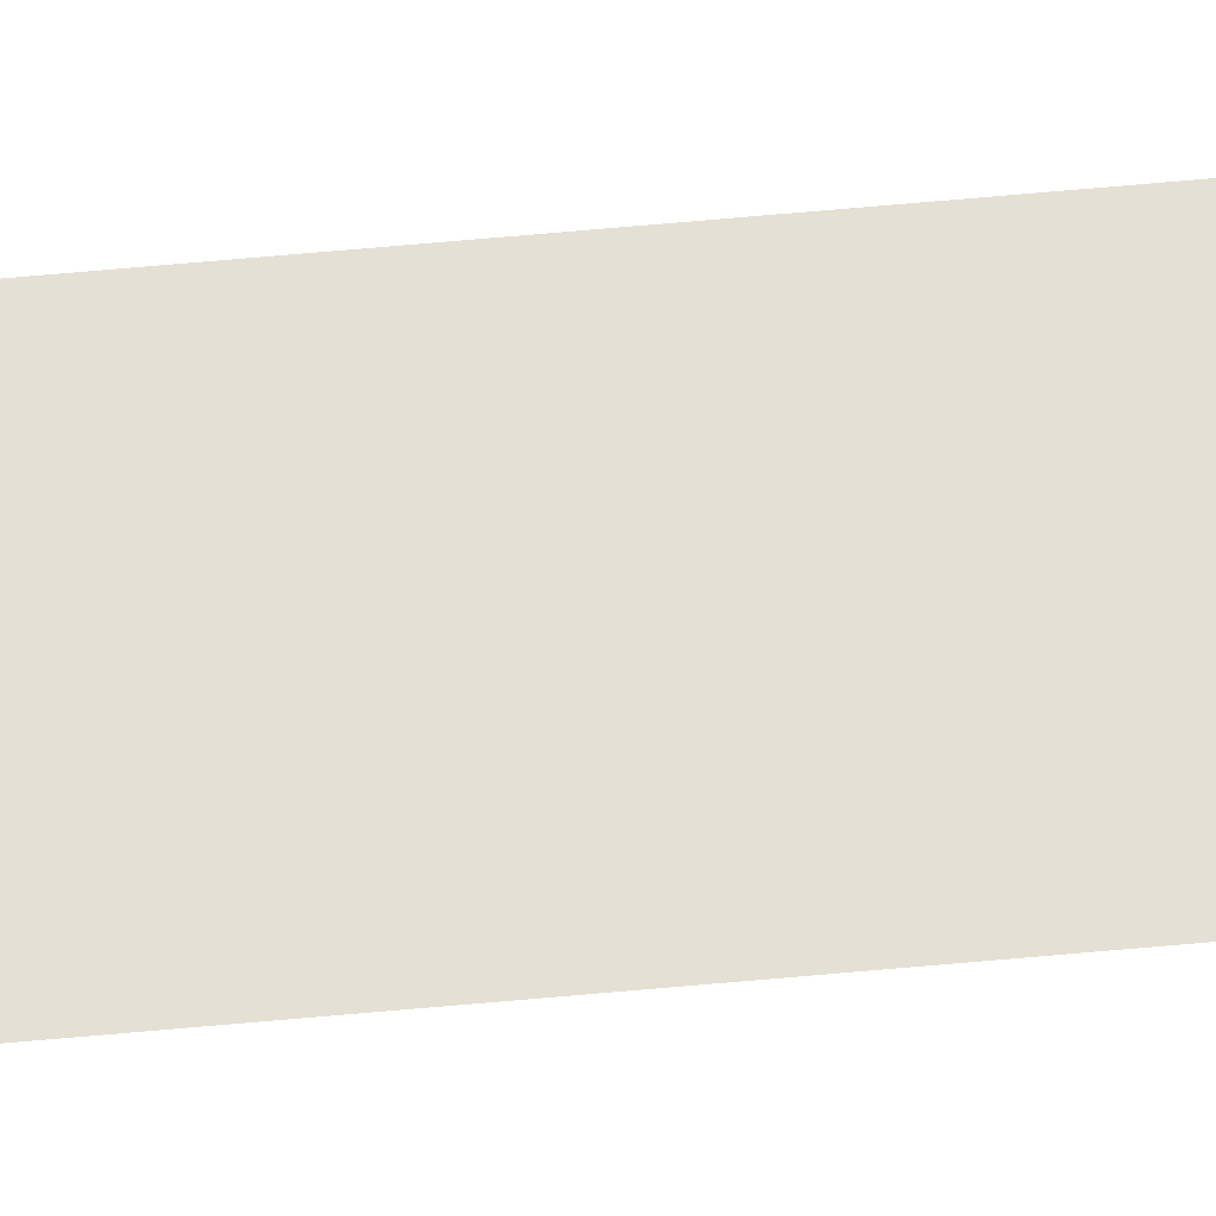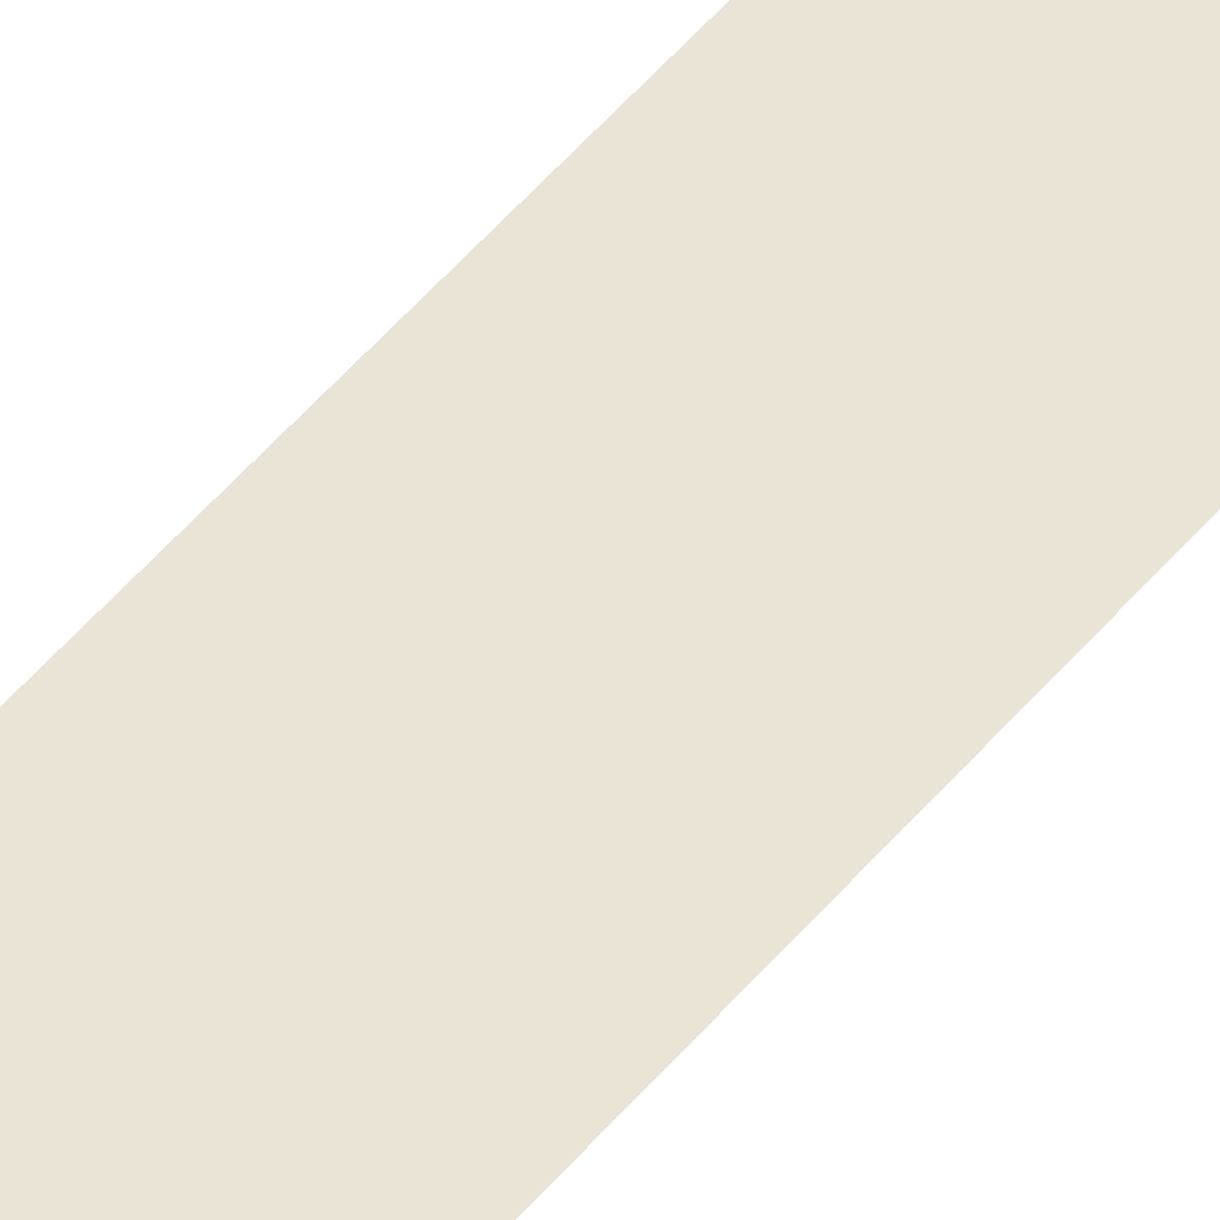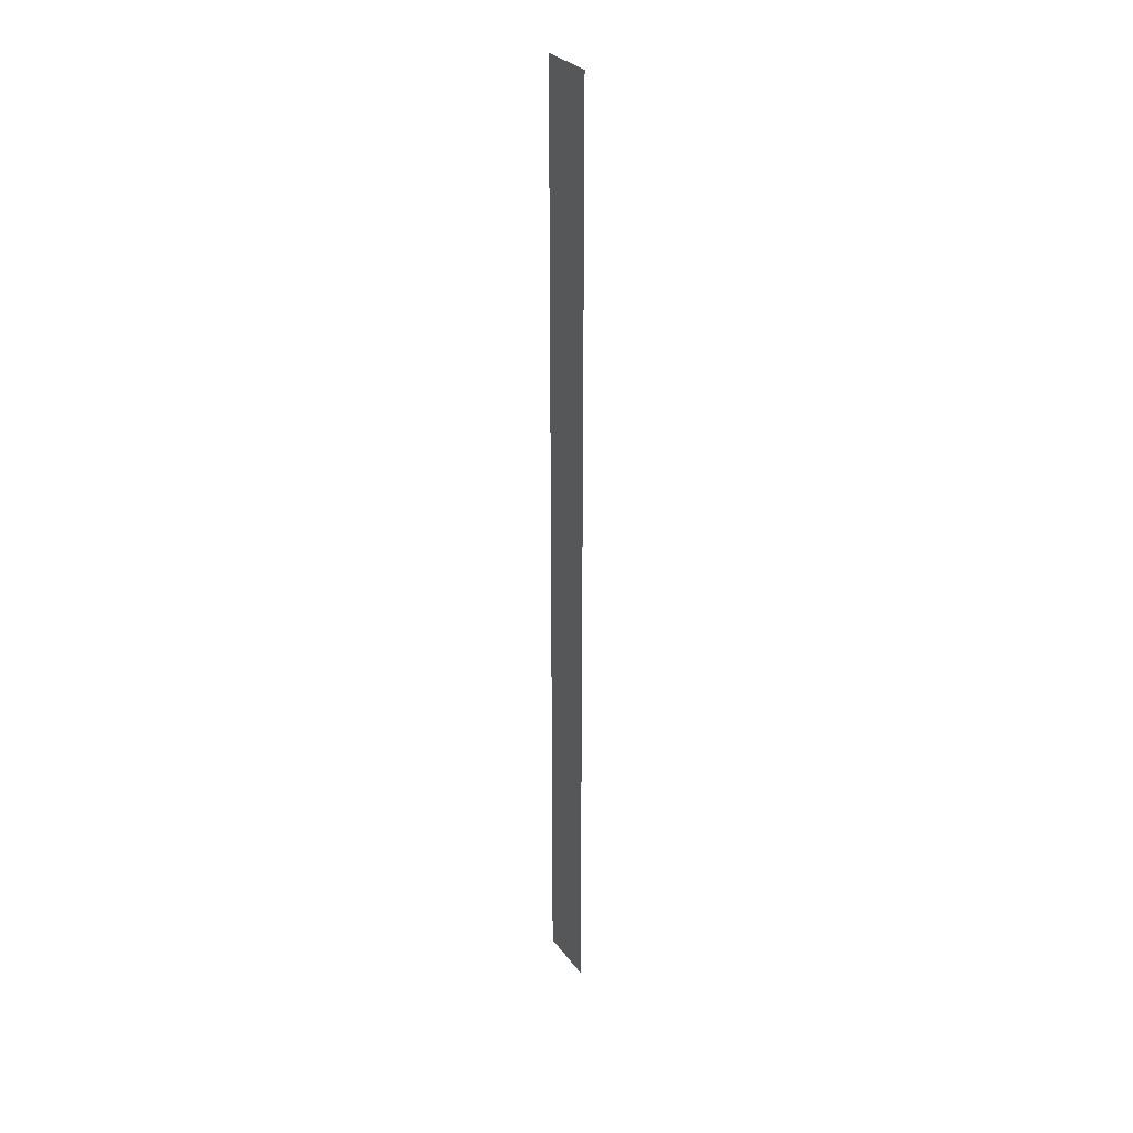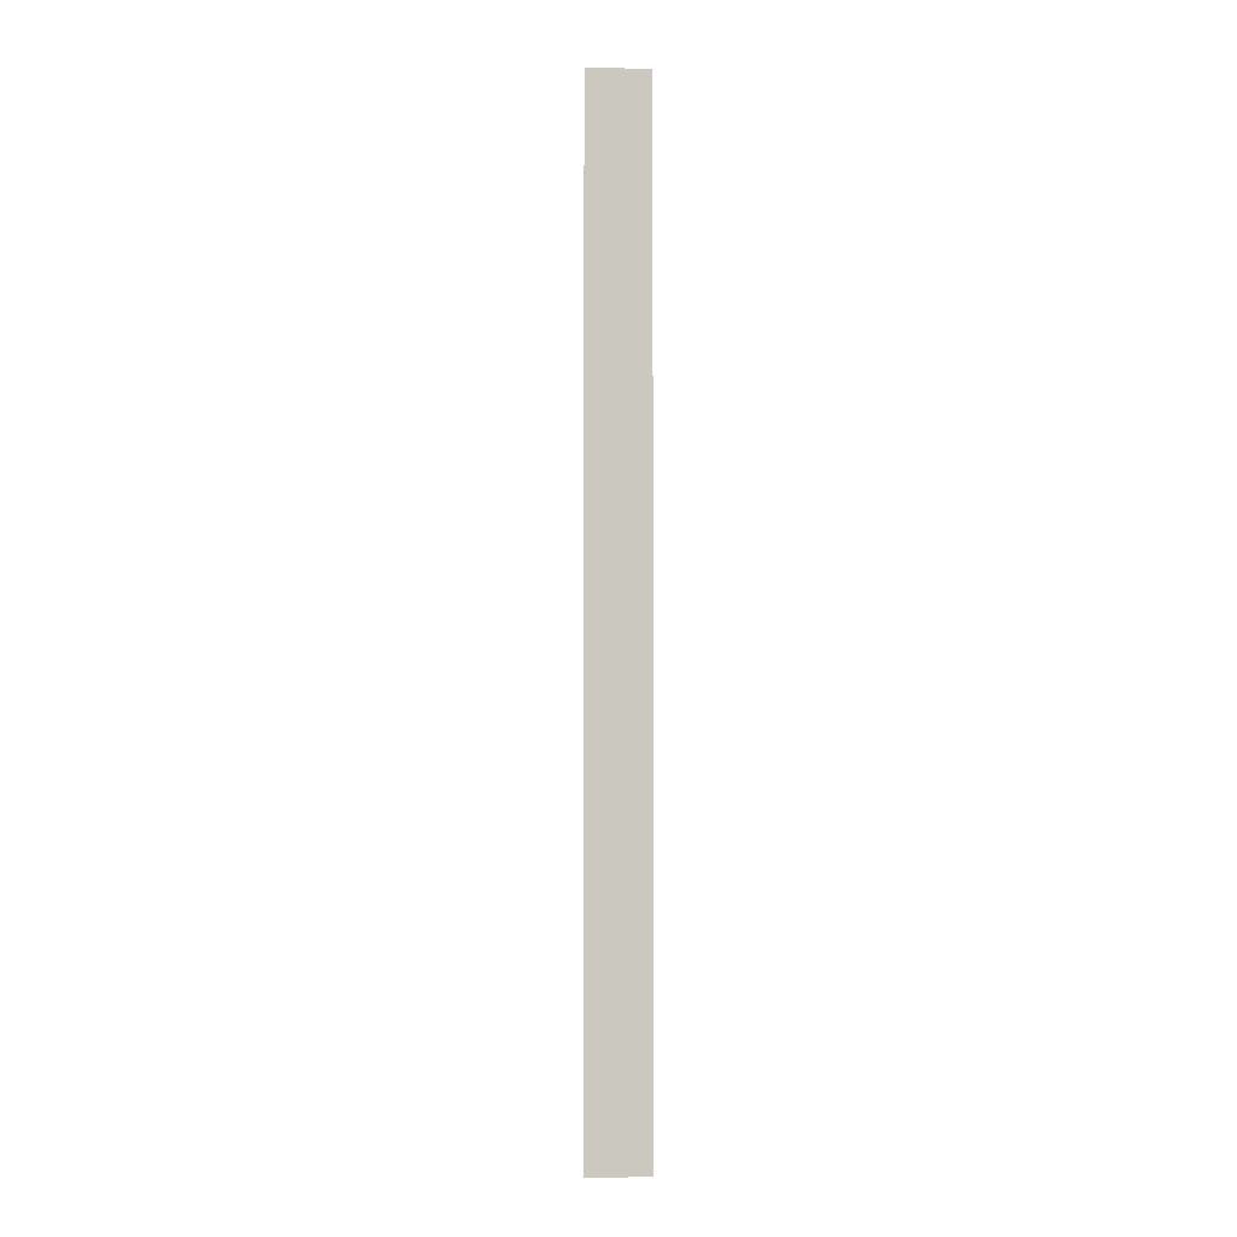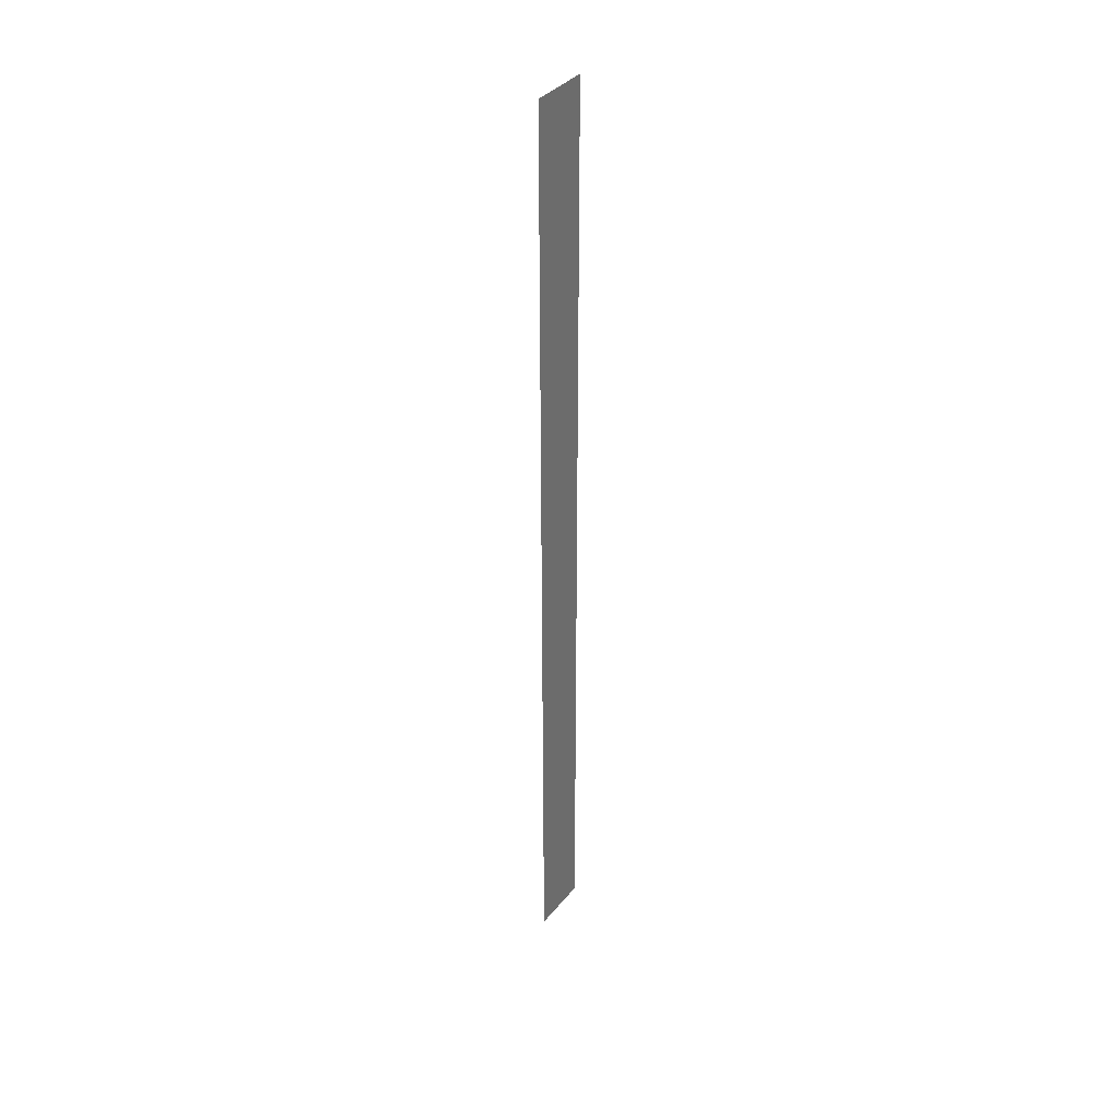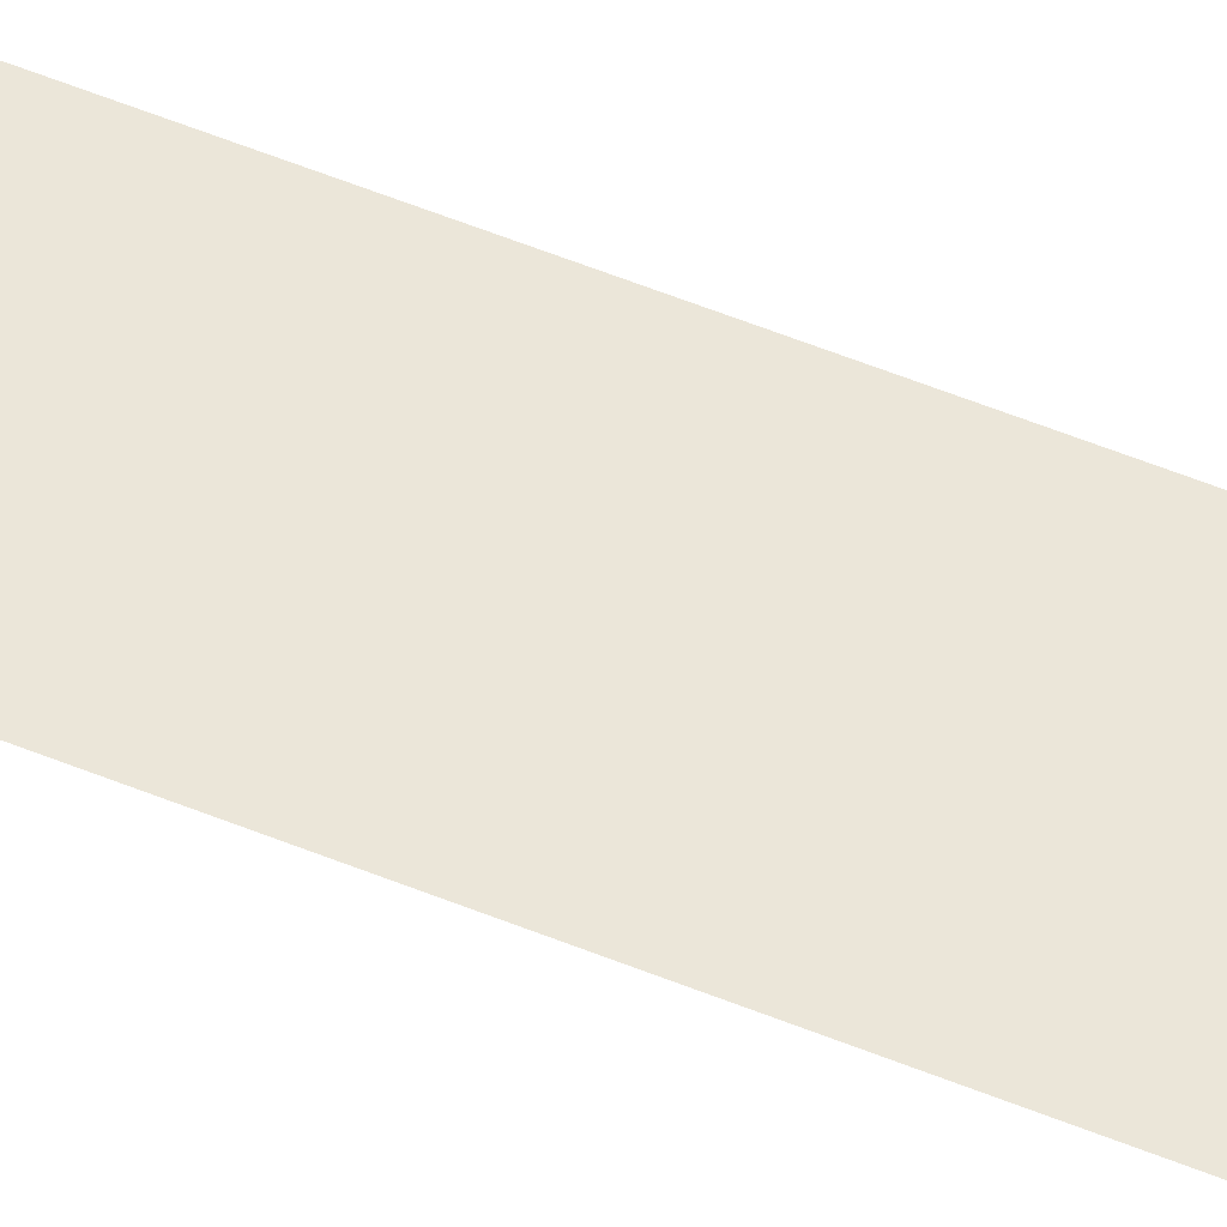
<metadata>
{"format":"obj","ext":"obj","renderer":"f3d","projection":"perspective","resolution":1024,"background":"white","views":[{"elev":66.1,"azim":-95.2,"up":"+Y"},{"elev":43.8,"azim":-145.0,"up":"+Y"},{"elev":30.0,"azim":60.4,"up":"+Z"},{"elev":-1.7,"azim":176.0,"up":"+Z"},{"elev":37.3,"azim":-55.8,"up":"+Z"},{"elev":47.2,"azim":115.8,"up":"+Y"}]}
</metadata>
<code>
v 5078 307.2 -2227
v 5078 307.2 -2176
v 5082 307.2 -2227
v 5082 307.2 -2176
v 5082 307.2 -2227
v 5078 307.2 -2176
f 1 2 3
f 4 5 6

</code>
